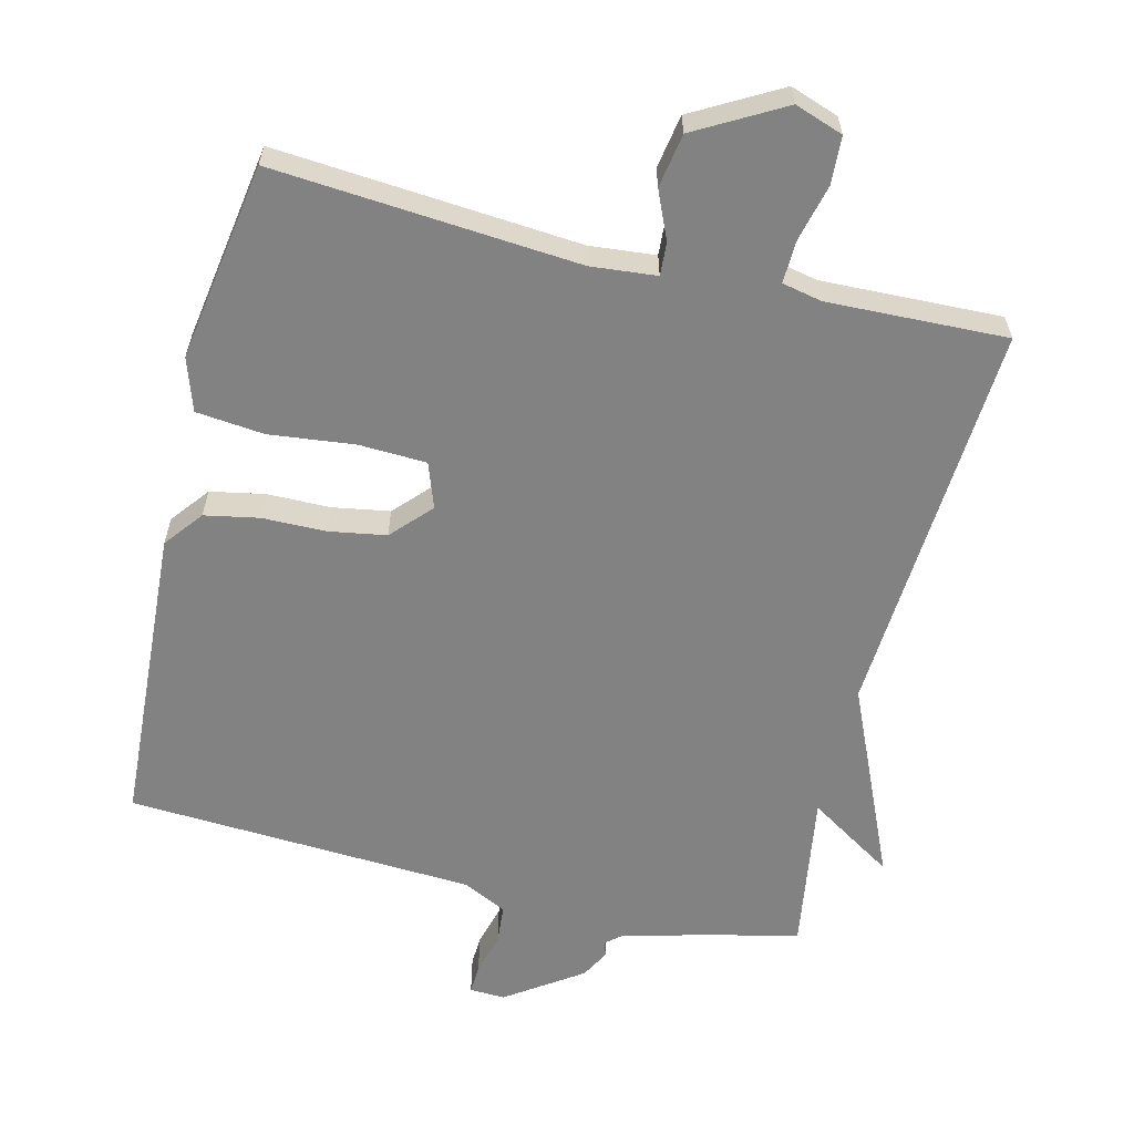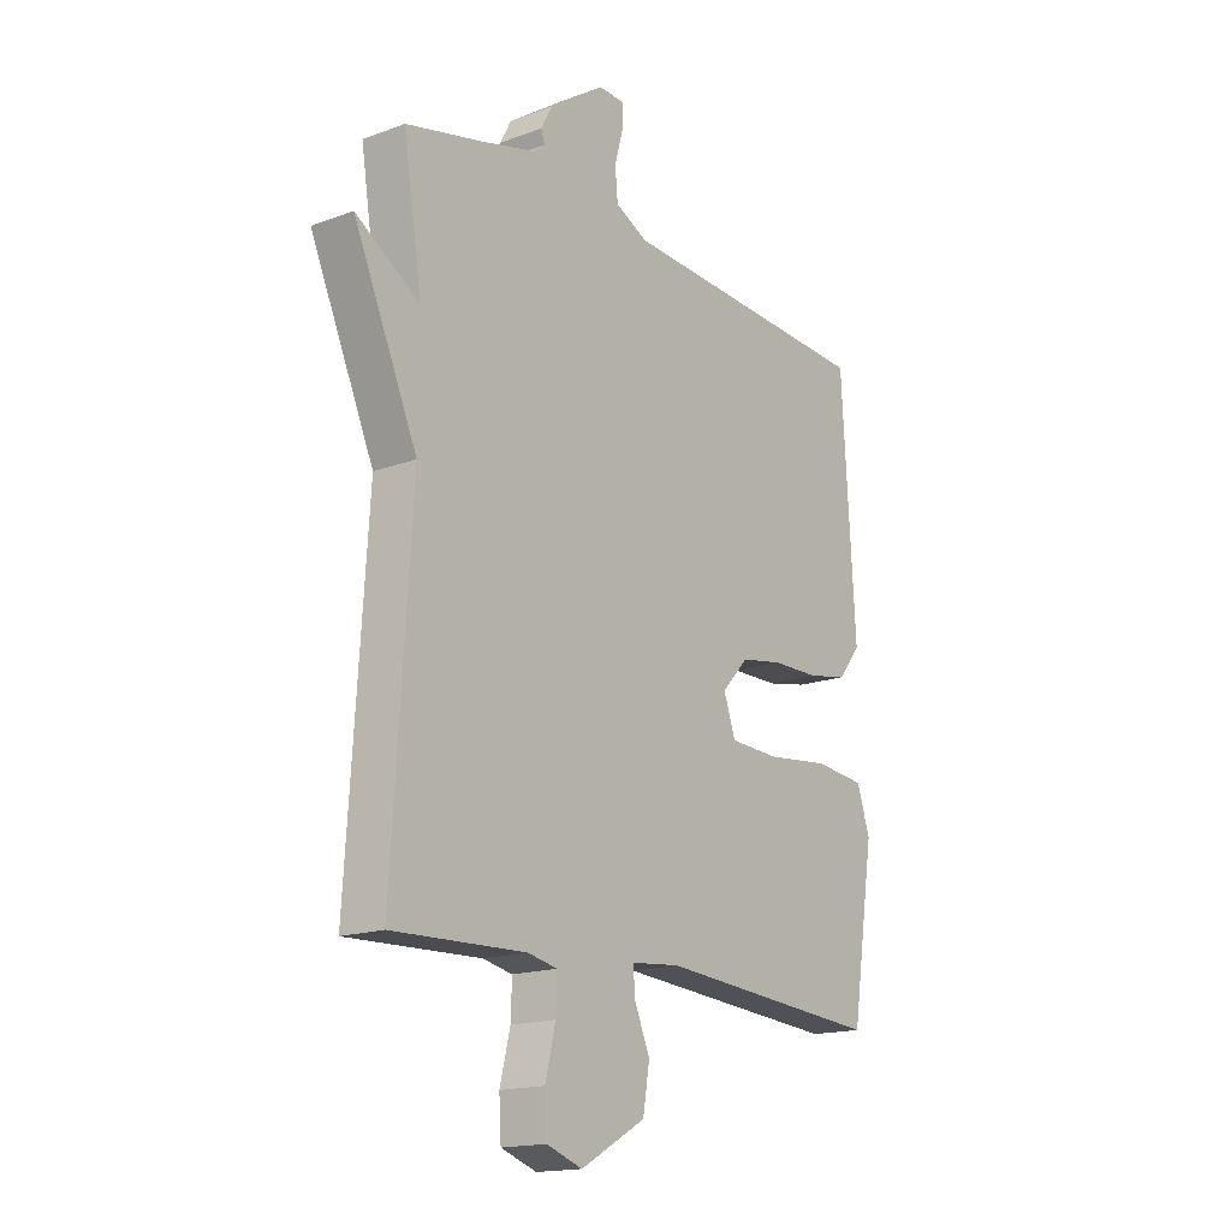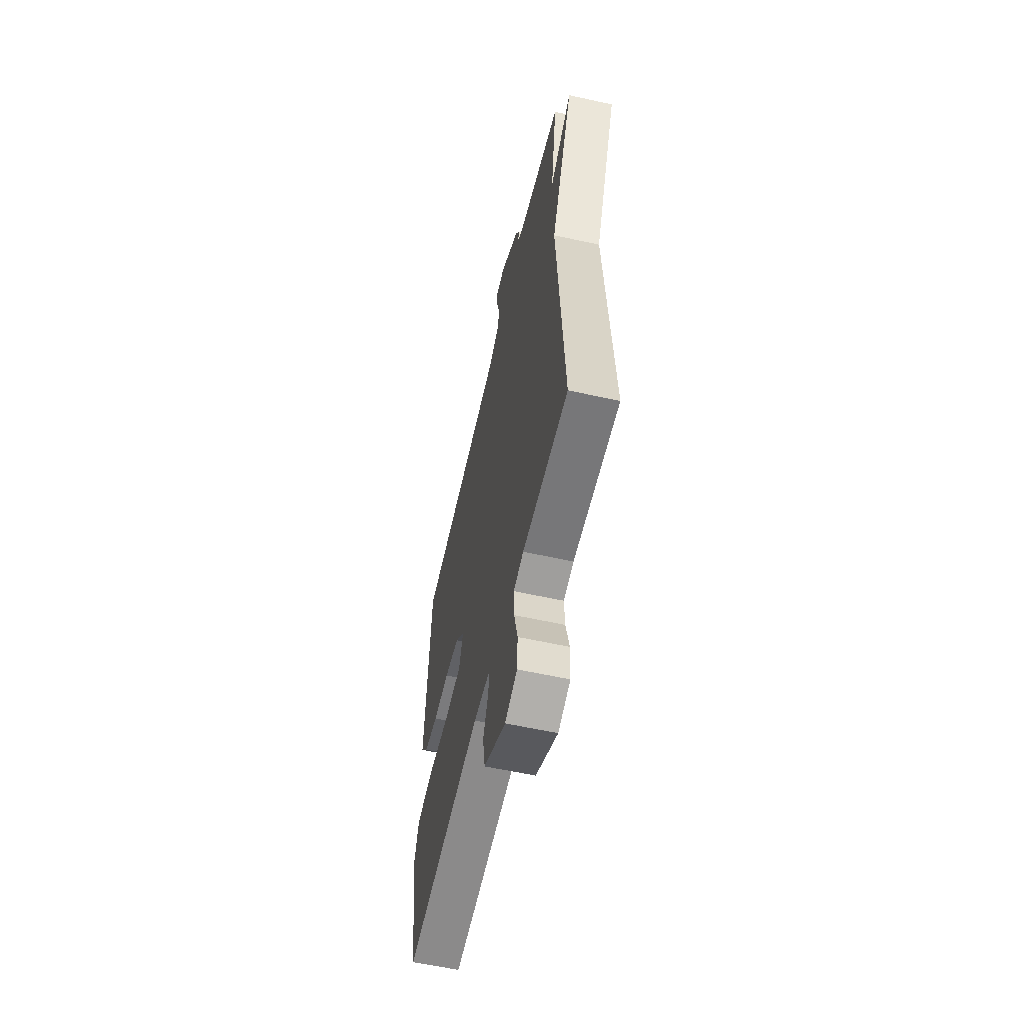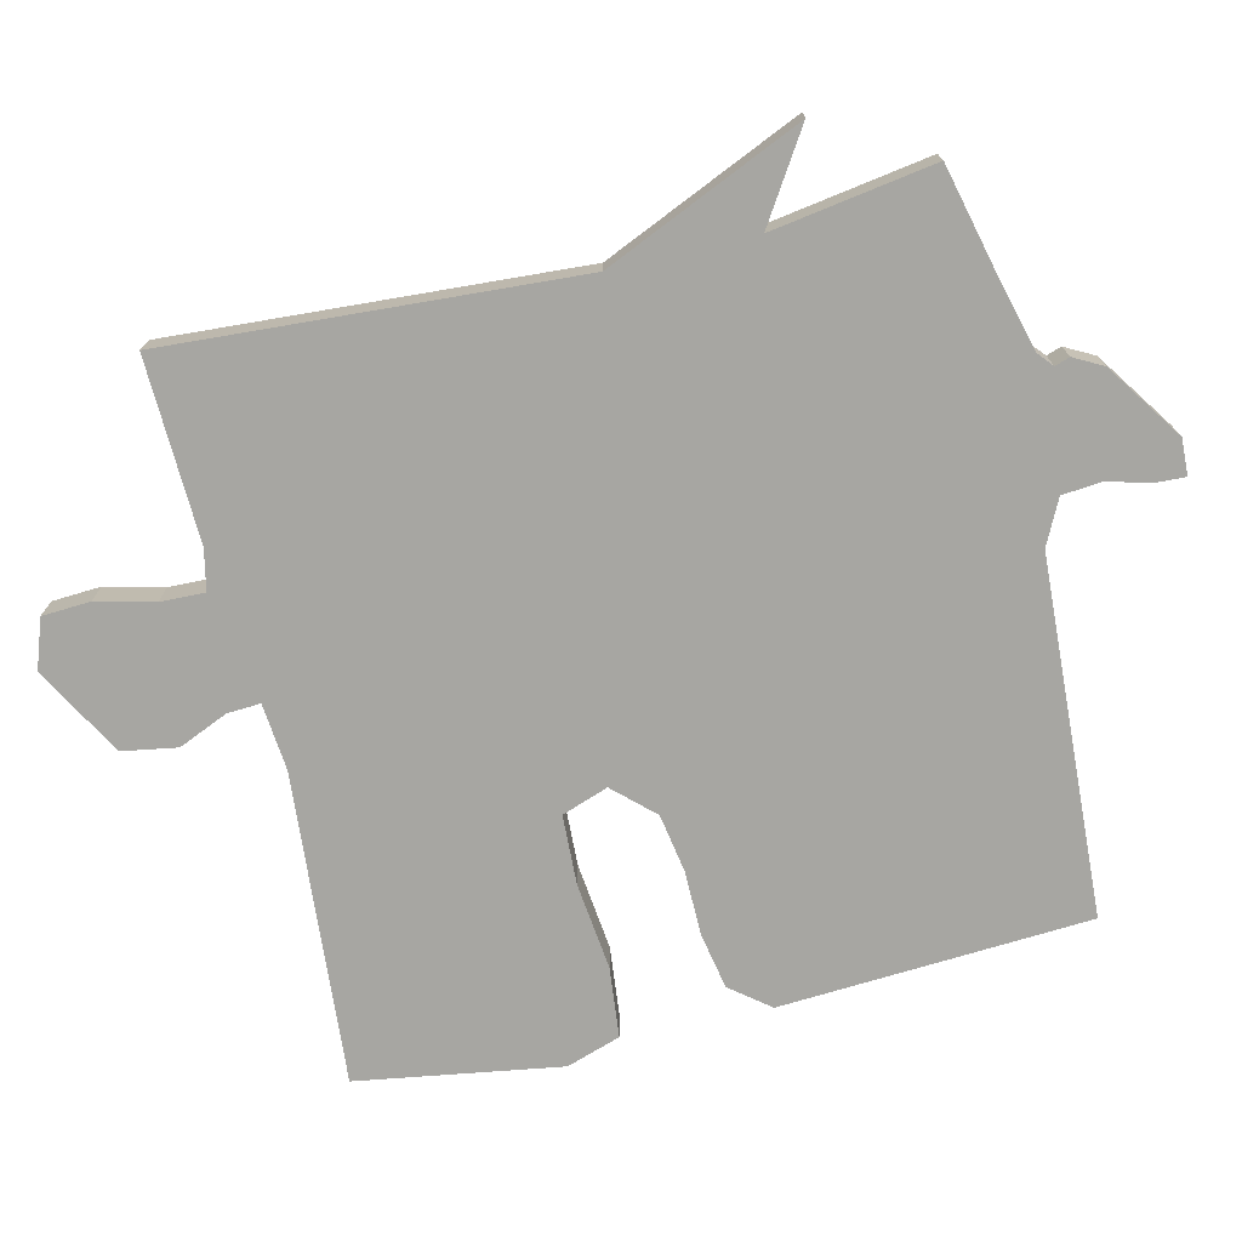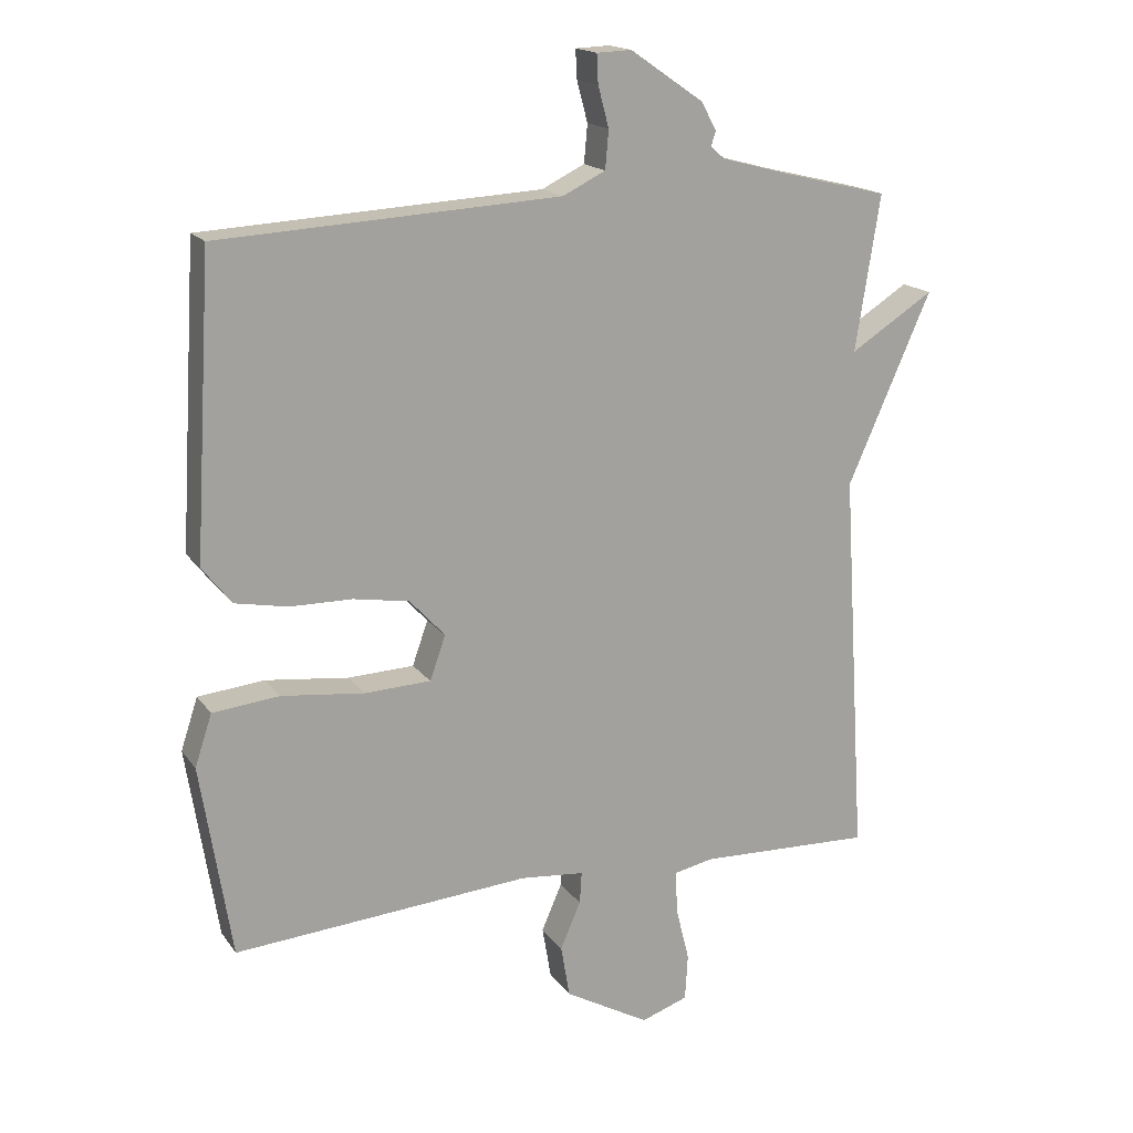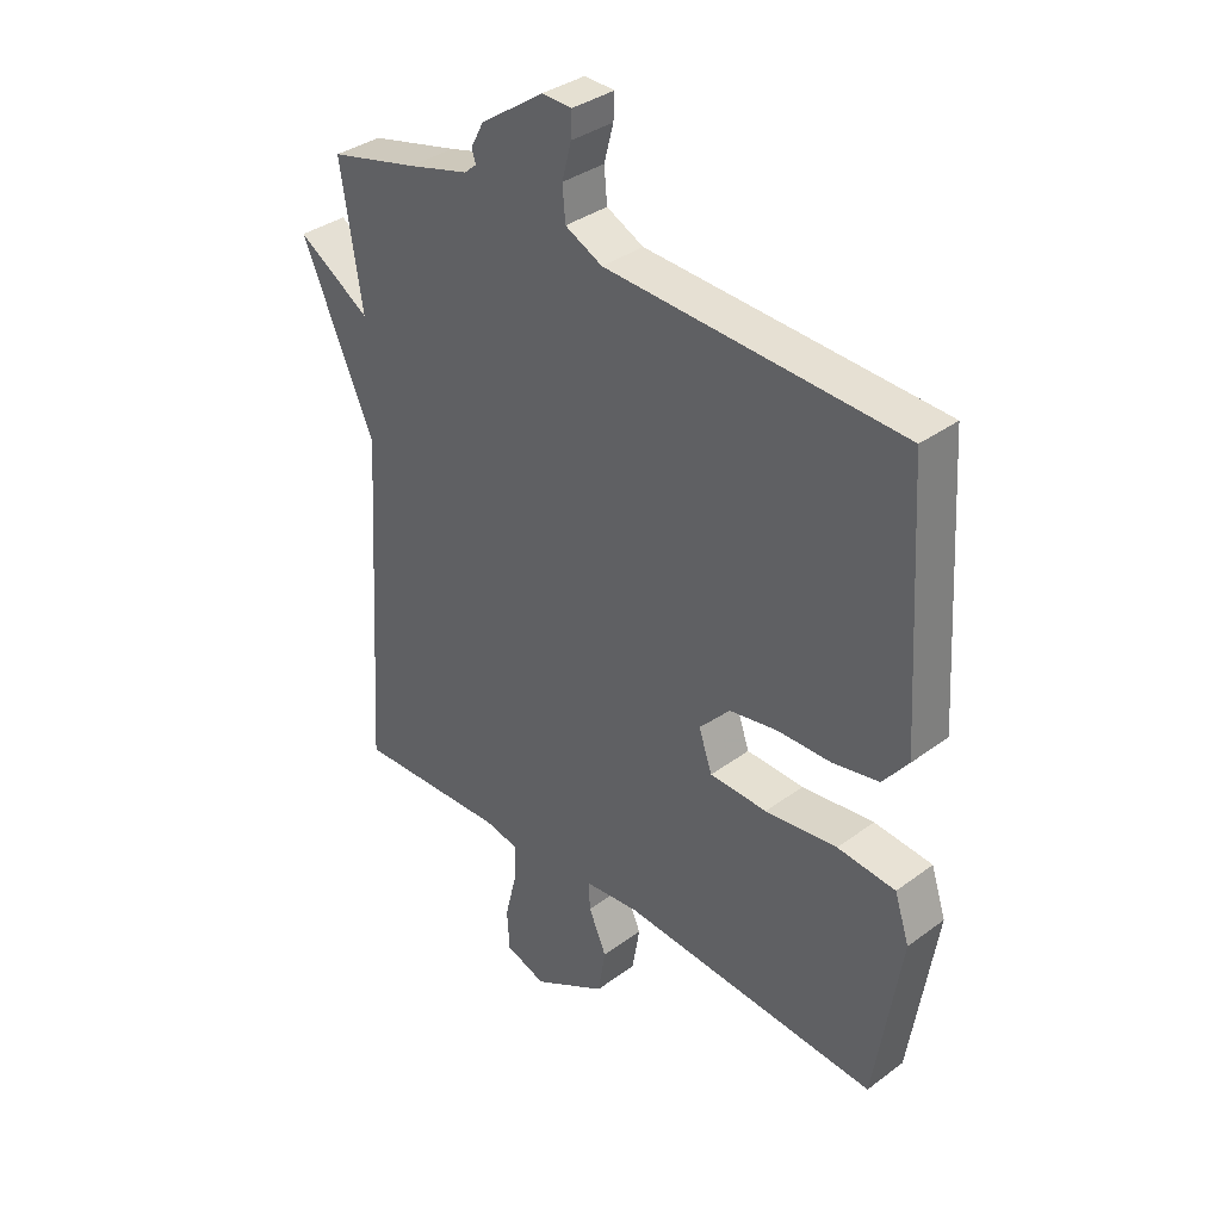
<metadata>
{"format":"obj","ext":"obj","renderer":"f3d","projection":"perspective","resolution":1024,"background":"white","views":[{"elev":-60.8,"azim":166.2,"up":"+Y"},{"elev":-16.7,"azim":-53.2,"up":"+Z"},{"elev":-59.2,"azim":-102.8,"up":"+Z"},{"elev":-74.0,"azim":-76.7,"up":"+Y"},{"elev":17.1,"azim":156.1,"up":"+Z"},{"elev":35.6,"azim":45.8,"up":"+Z"}]}
</metadata>
<code>
v -0.5 0.07 -0.5
v -0.464 0.07 0.072
v -0.587 0.07 0.35
v -0.464 0.07 0.272
v -0.5 0.07 0.5
v -0.35 0.07 0.536
v -0.245 0.07 0.564
v -0.224 0.07 0.582
v -0.231 0.07 0.603
v -0.209 0.07 0.644
v -0.101 0.07 0.718
v -0.05 0.07 0.716
v -0.052 0.07 0.674
v -0.068 0.07 0.614
v -0.063 0.07 0.558
v 0 0.07 0.527
v 0.5 0.07 0.5
v 0.526 0.07 0.066
v 0.483 0.07 0.011
v 0.405 0.07 -0.004
v 0.314 0.07 -0.005
v 0.232 0.07 -0.019
v 0.18 0.07 -0.075
v 0.203 0.07 -0.14
v 0.3 0.07 -0.144
v 0.422 0.07 -0.13
v 0.52 0.07 -0.14
v 0.545 0.07 -0.216
v 0.5 0.07 -0.5
v 0.064 0.07 -0.466
v -0.03 0.07 -0.475
v -0.027 0.07 -0.522
v 0.003 0.07 -0.591
v -0.01 0.07 -0.668
v -0.135 0.07 -0.738
v -0.204 0.07 -0.714
v -0.208 0.07 -0.646
v -0.188 0.07 -0.565
v -0.186 0.07 -0.503
v -0.243 0.07 -0.491
v -0.5 0 -0.5
v -0.464 0 0.072
v -0.587 0 0.35
v -0.464 0 0.272
v -0.5 0 0.5
v -0.35 0 0.536
v -0.245 0 0.564
v -0.224 0 0.582
v -0.231 0 0.603
v -0.209 0 0.644
v -0.101 0 0.718
v -0.05 0 0.716
v -0.052 0 0.674
v -0.068 0 0.614
v -0.063 0 0.558
v 0 0 0.527
v 0.5 0 0.5
v 0.526 0 0.066
v 0.483 0 0.011
v 0.405 0 -0.004
v 0.314 0 -0.005
v 0.232 0 -0.019
v 0.18 0 -0.075
v 0.203 0 -0.14
v 0.3 0 -0.144
v 0.422 0 -0.13
v 0.52 0 -0.14
v 0.545 0 -0.216
v 0.5 0 -0.5
v 0.064 0 -0.466
v -0.03 0 -0.475
v -0.027 0 -0.522
v 0.003 0 -0.591
v -0.01 0 -0.668
v -0.135 0 -0.738
v -0.204 0 -0.714
v -0.208 0 -0.646
v -0.188 0 -0.565
v -0.186 0 -0.503
v -0.243 0 -0.491
f 36 37 38
f 35 36 38
f 34 35 38
f 33 34 38
f 32 33 38
f 31 32 38 39
f 28 29 30
f 27 28 30
f 26 27 30
f 25 26 30
f 24 25 30 31
f 31 39 40
f 24 31 40
f 23 24 40
f 19 20 21
f 18 19 21
f 17 18 21
f 16 17 21
f 15 16 21 22
f 12 13 14
f 11 12 14
f 10 11 14
f 9 10 14
f 8 9 14
f 7 8 14 15
f 40 1 2
f 23 40 2
f 22 23 2
f 15 22 2
f 7 15 2
f 6 7 2
f 4 5 6
f 4 6 2
f 2 3 4
f 78 77 76
f 78 76 75
f 78 75 74
f 78 74 73
f 78 73 72
f 79 78 72 71
f 70 69 68
f 70 68 67
f 70 67 66
f 70 66 65
f 71 70 65 64
f 80 79 71
f 80 71 64
f 80 64 63
f 61 60 59
f 61 59 58
f 61 58 57
f 61 57 56
f 62 61 56 55
f 54 53 52
f 54 52 51
f 54 51 50
f 54 50 49
f 54 49 48
f 55 54 48 47
f 42 41 80
f 42 80 63
f 42 63 62
f 42 62 55
f 42 55 47
f 42 47 46
f 46 45 44
f 42 46 44
f 44 43 42
f 1 41 42 2
f 2 42 43 3
f 3 43 44 4
f 4 44 45 5
f 5 45 46 6
f 6 46 47 7
f 7 47 48 8
f 8 48 49 9
f 9 49 50 10
f 10 50 51 11
f 11 51 52 12
f 12 52 53 13
f 13 53 54 14
f 14 54 55 15
f 15 55 56 16
f 16 56 57 17
f 17 57 58 18
f 18 58 59 19
f 19 59 60 20
f 20 60 61 21
f 21 61 62 22
f 22 62 63 23
f 23 63 64 24
f 24 64 65 25
f 25 65 66 26
f 26 66 67 27
f 27 67 68 28
f 28 68 69 29
f 29 69 70 30
f 30 70 71 31
f 31 71 72 32
f 32 72 73 33
f 33 73 74 34
f 34 74 75 35
f 35 75 76 36
f 36 76 77 37
f 37 77 78 38
f 38 78 79 39
f 39 79 80 40
f 40 80 41 1

</code>
